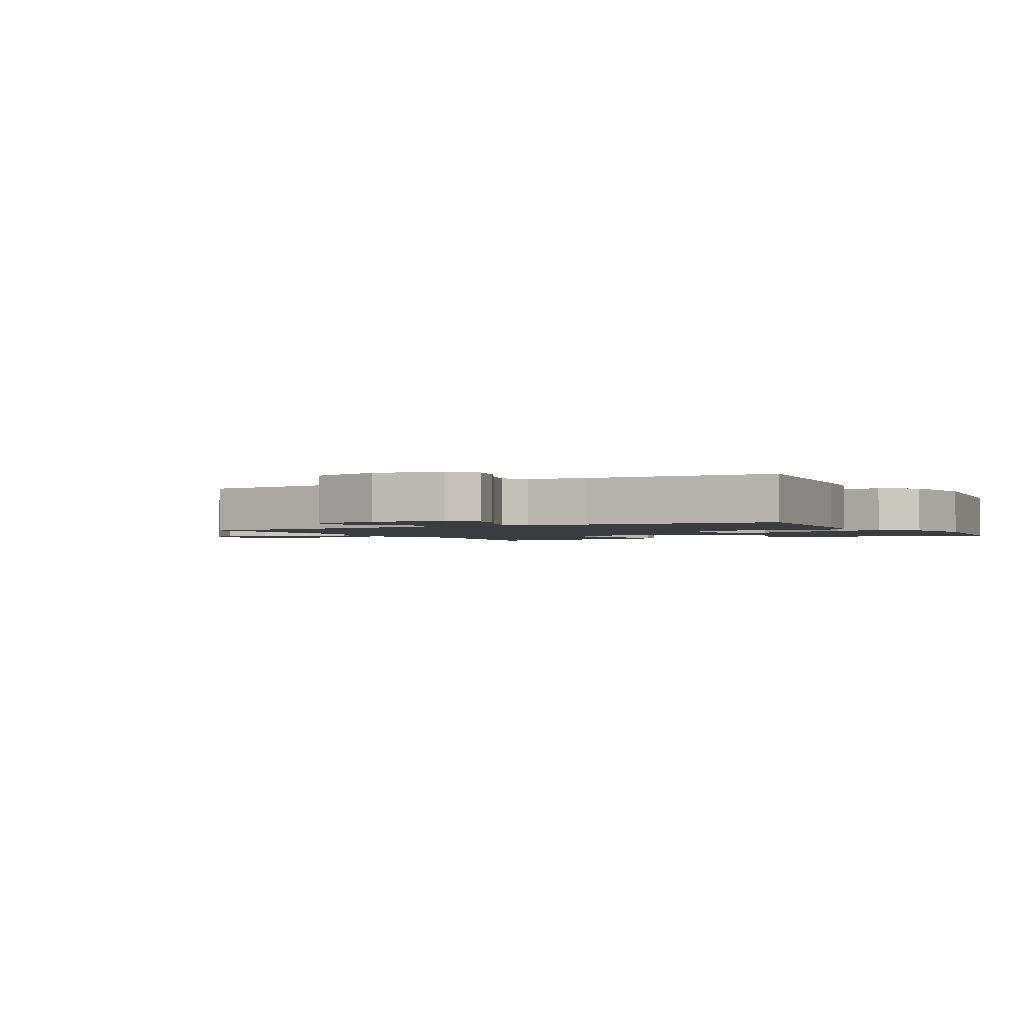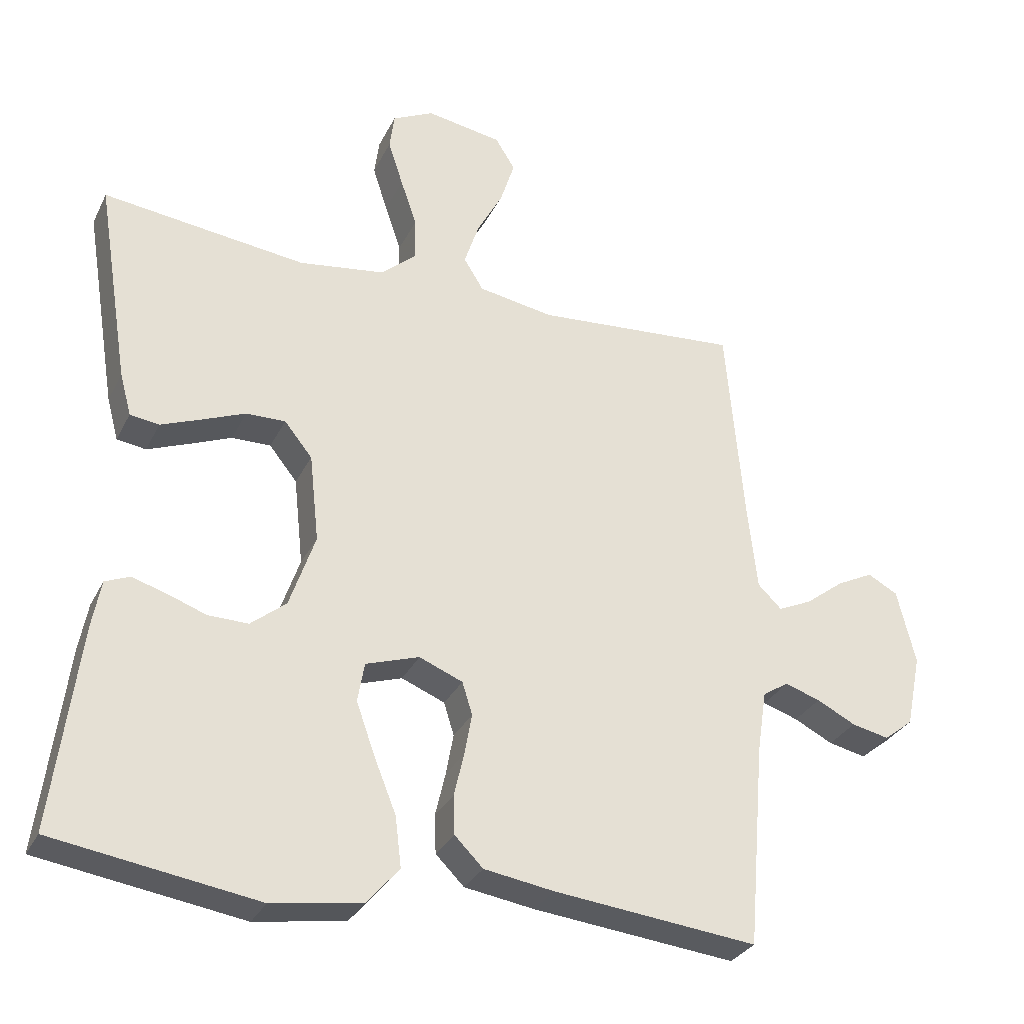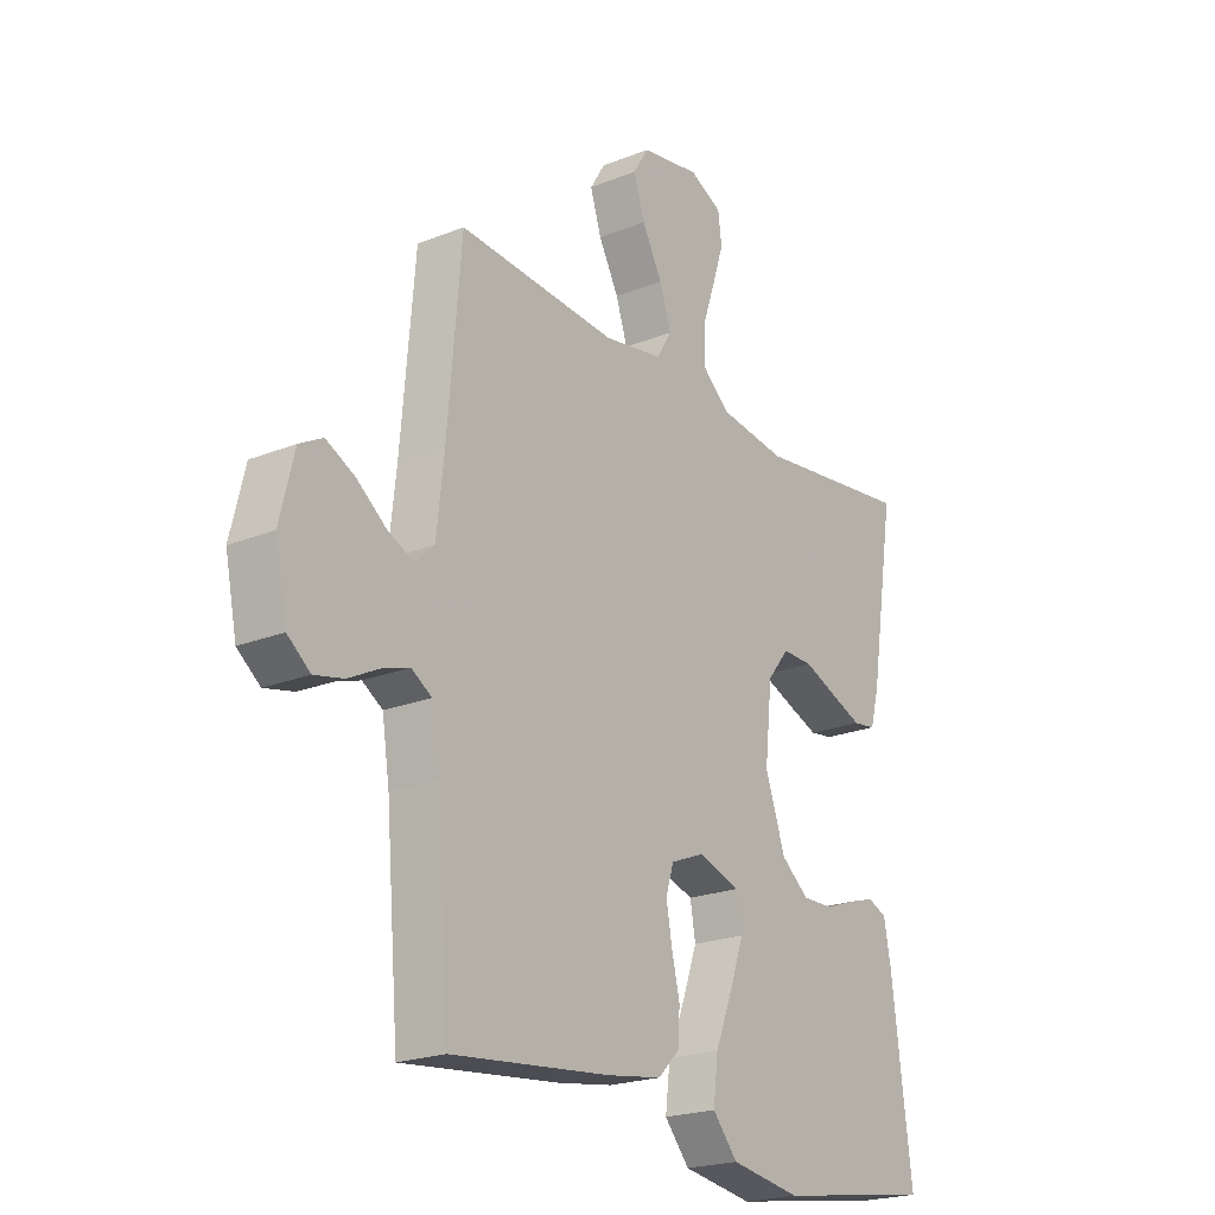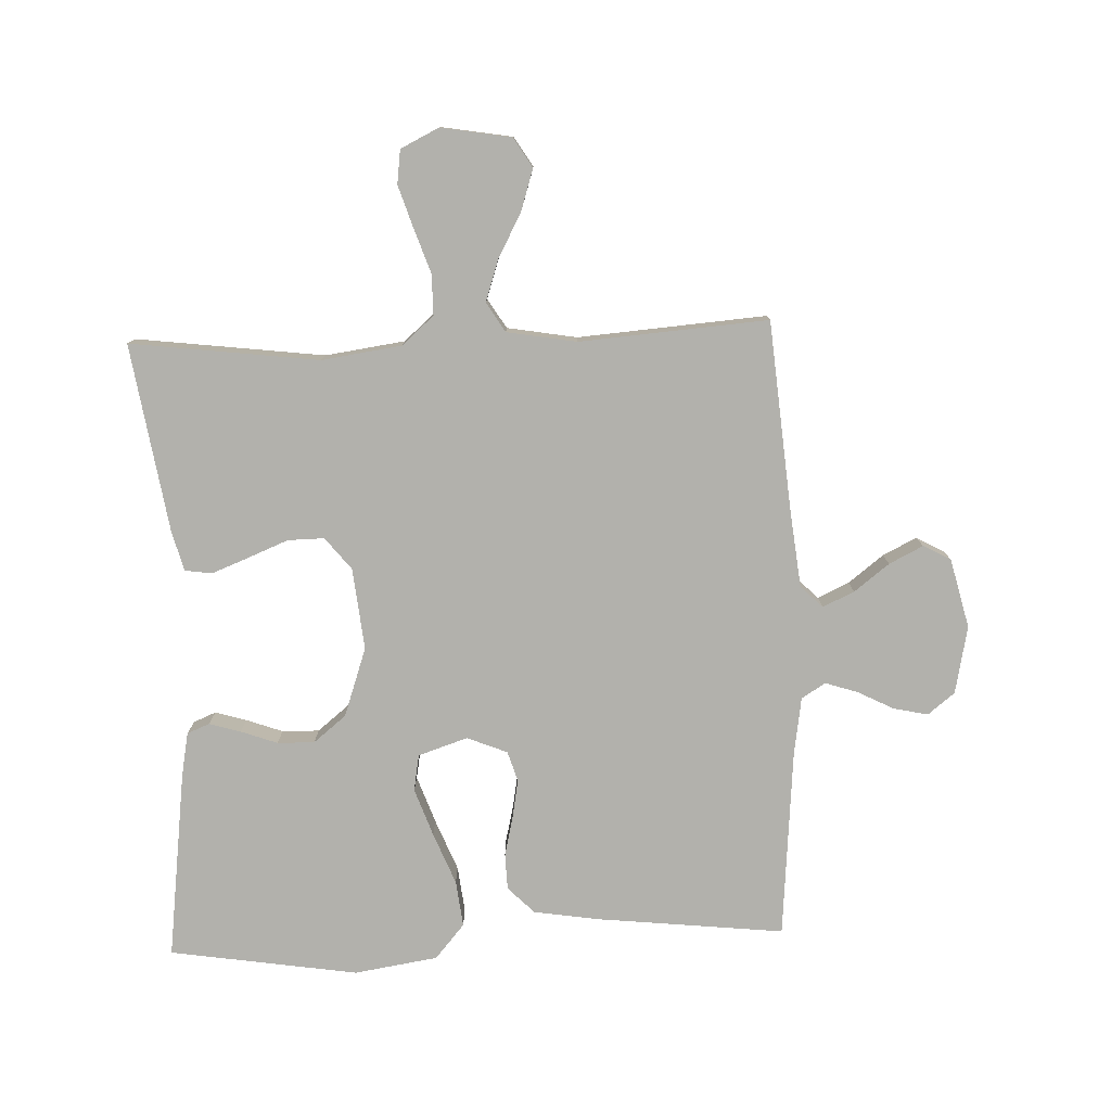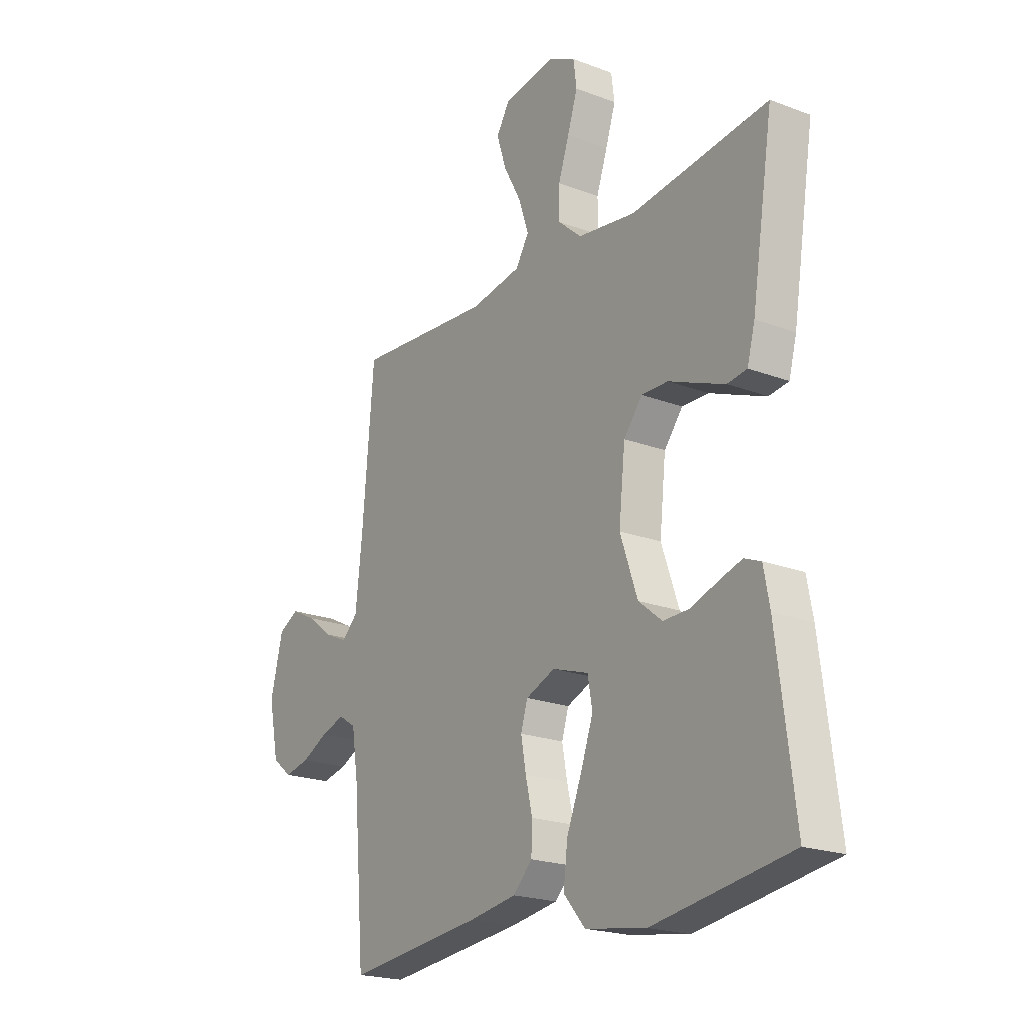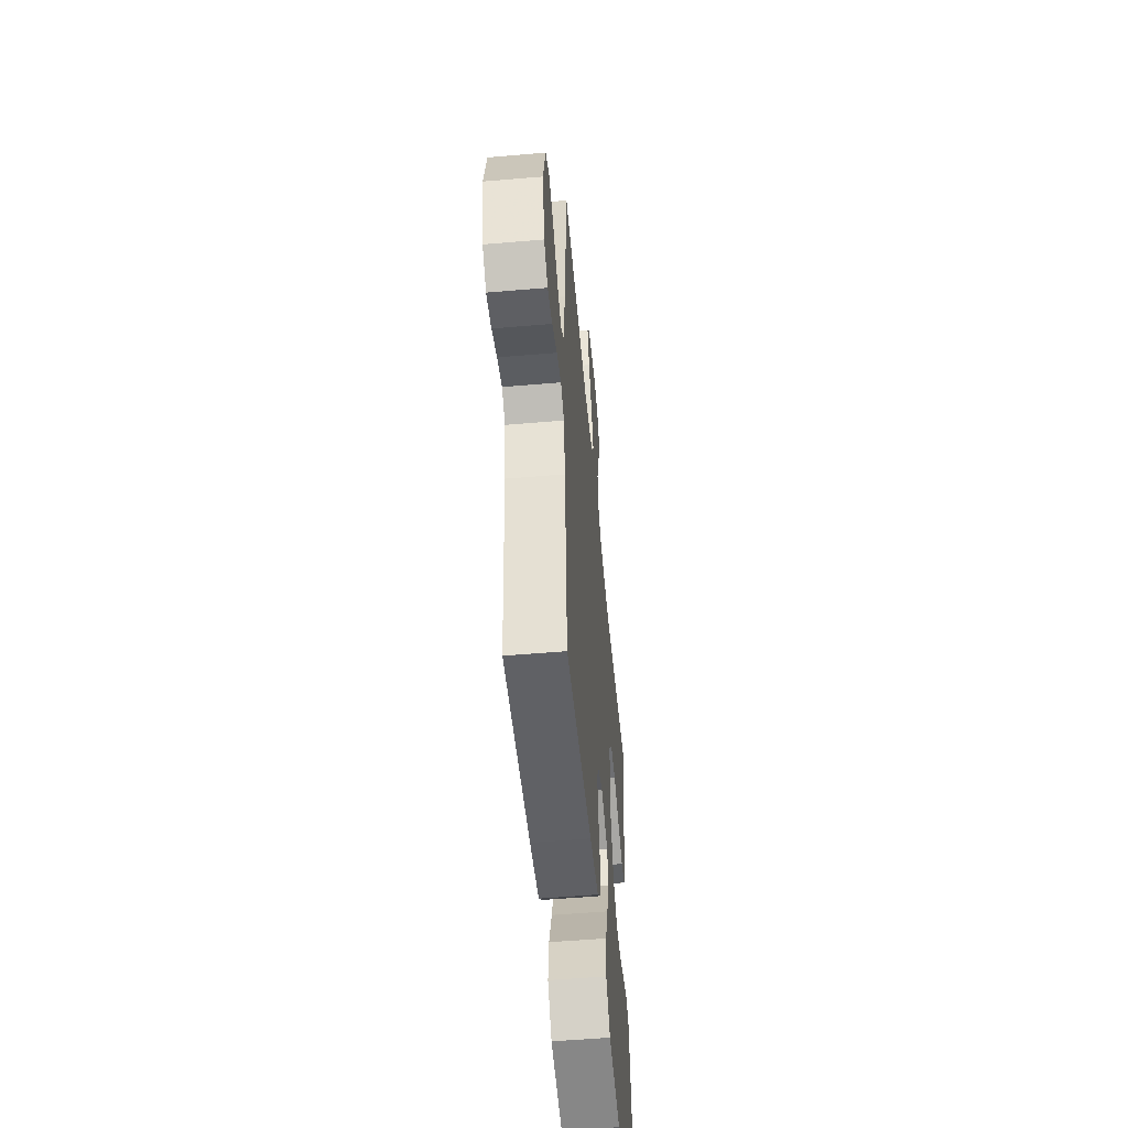
<metadata>
{"format":"obj","ext":"obj","renderer":"f3d","projection":"perspective","resolution":1024,"background":"white","views":[{"elev":-1.9,"azim":119.0,"up":"+Y"},{"elev":-30.6,"azim":-22.6,"up":"+Z"},{"elev":-21.7,"azim":125.2,"up":"+Z"},{"elev":-78.9,"azim":2.1,"up":"+Y"},{"elev":-20.9,"azim":-124.3,"up":"+Z"},{"elev":-53.7,"azim":95.2,"up":"+Z"}]}
</metadata>
<code>
v -0.5 0.07 -0.5
v -0.462 0.07 -0.2
v -0.449 0.07 -0.13
v -0.413 0.07 -0.115
v -0.363 0.07 -0.13
v -0.305 0.07 -0.151
v -0.246 0.07 -0.152
v -0.194 0.07 -0.11
v -0.156 0.07 0
v -0.17 0.07 0.13
v -0.211 0.07 0.181
v -0.269 0.07 0.18
v -0.333 0.07 0.154
v -0.392 0.07 0.131
v -0.435 0.07 0.137
v -0.452 0.07 0.2
v -0.5 0.07 0.5
v -0.2 0.07 0.463
v -0.073 0.07 0.481
v -0.022 0.07 0.526
v -0.022 0.07 0.59
v -0.046 0.07 0.66
v -0.068 0.07 0.728
v -0.061 0.07 0.782
v 0 0.07 0.812
v 0.112 0.07 0.793
v 0.141 0.07 0.746
v 0.12 0.07 0.68
v 0.082 0.07 0.609
v 0.06 0.07 0.543
v 0.089 0.07 0.496
v 0.2 0.07 0.477
v 0.5 0.07 0.5
v 0.526 0.07 0.2
v 0.54 0.07 0.075
v 0.575 0.07 0.041
v 0.625 0.07 0.064
v 0.681 0.07 0.107
v 0.735 0.07 0.134
v 0.779 0.07 0.11
v 0.806 0.07 0
v 0.784 0.07 -0.108
v 0.741 0.07 -0.142
v 0.686 0.07 -0.13
v 0.629 0.07 -0.101
v 0.577 0.07 -0.084
v 0.539 0.07 -0.108
v 0.525 0.07 -0.2
v 0.5 0.07 -0.5
v 0.2 0.07 -0.468
v 0.097 0.07 -0.452
v 0.055 0.07 -0.41
v 0.053 0.07 -0.353
v 0.068 0.07 -0.289
v 0.079 0.07 -0.228
v 0.064 0.07 -0.18
v 0 0.07 -0.154
v -0.079 0.07 -0.18
v -0.089 0.07 -0.238
v -0.062 0.07 -0.314
v -0.029 0.07 -0.396
v -0.02 0.07 -0.47
v -0.067 0.07 -0.525
v -0.2 0.07 -0.546
v -0.5 0 -0.5
v -0.462 0 -0.2
v -0.449 0 -0.13
v -0.413 0 -0.115
v -0.363 0 -0.13
v -0.305 0 -0.151
v -0.246 0 -0.152
v -0.194 0 -0.11
v -0.156 0 0
v -0.17 0 0.13
v -0.211 0 0.181
v -0.269 0 0.18
v -0.333 0 0.154
v -0.392 0 0.131
v -0.435 0 0.137
v -0.452 0 0.2
v -0.5 0 0.5
v -0.2 0 0.463
v -0.073 0 0.481
v -0.022 0 0.526
v -0.022 0 0.59
v -0.046 0 0.66
v -0.068 0 0.728
v -0.061 0 0.782
v 0 0 0.812
v 0.112 0 0.793
v 0.141 0 0.746
v 0.12 0 0.68
v 0.082 0 0.609
v 0.06 0 0.543
v 0.089 0 0.496
v 0.2 0 0.477
v 0.5 0 0.5
v 0.526 0 0.2
v 0.54 0 0.075
v 0.575 0 0.041
v 0.625 0 0.064
v 0.681 0 0.107
v 0.735 0 0.134
v 0.779 0 0.11
v 0.806 0 0
v 0.784 0 -0.108
v 0.741 0 -0.142
v 0.686 0 -0.13
v 0.629 0 -0.101
v 0.577 0 -0.084
v 0.539 0 -0.108
v 0.525 0 -0.2
v 0.5 0 -0.5
v 0.2 0 -0.468
v 0.097 0 -0.452
v 0.055 0 -0.41
v 0.053 0 -0.353
v 0.068 0 -0.289
v 0.079 0 -0.228
v 0.064 0 -0.18
v 0 0 -0.154
v -0.079 0 -0.18
v -0.089 0 -0.238
v -0.062 0 -0.314
v -0.029 0 -0.396
v -0.02 0 -0.47
v -0.067 0 -0.525
v -0.2 0 -0.546
f 4 5 6
f 3 4 6
f 2 3 6
f 1 2 6
f 64 1 6
f 63 64 6
f 62 63 6
f 61 62 6
f 60 61 6
f 59 60 6 7
f 58 59 7 8
f 57 58 8 9
f 56 57 9 10
f 52 53 54
f 51 52 54
f 50 51 54
f 49 50 54
f 48 49 54
f 47 48 54 55
f 46 47 55 56
f 43 44 45
f 42 43 45
f 41 42 45
f 40 41 45
f 39 40 45
f 38 39 45
f 37 38 45
f 36 37 45 46
f 46 56 10
f 36 46 10
f 35 36 10
f 32 33 34
f 35 10 11
f 34 35 11
f 32 34 11
f 31 32 11
f 27 28 29
f 26 27 29
f 25 26 29
f 24 25 29
f 23 24 29
f 22 23 29
f 21 22 29
f 20 21 29 30
f 31 11 12
f 30 31 12
f 20 30 12
f 19 20 12
f 16 17 18
f 16 18 19
f 15 16 19
f 14 15 19
f 13 14 19
f 12 13 19
f 70 69 68
f 70 68 67
f 70 67 66
f 70 66 65
f 70 65 128
f 70 128 127
f 70 127 126
f 70 126 125
f 70 125 124
f 71 70 124 123
f 72 71 123 122
f 73 72 122 121
f 74 73 121 120
f 118 117 116
f 118 116 115
f 118 115 114
f 118 114 113
f 118 113 112
f 119 118 112 111
f 120 119 111 110
f 109 108 107
f 109 107 106
f 109 106 105
f 109 105 104
f 109 104 103
f 109 103 102
f 109 102 101
f 110 109 101 100
f 74 120 110
f 74 110 100
f 74 100 99
f 98 97 96
f 75 74 99
f 75 99 98
f 75 98 96
f 75 96 95
f 93 92 91
f 93 91 90
f 93 90 89
f 93 89 88
f 93 88 87
f 93 87 86
f 93 86 85
f 94 93 85 84
f 76 75 95
f 76 95 94
f 76 94 84
f 76 84 83
f 82 81 80
f 83 82 80
f 83 80 79
f 83 79 78
f 83 78 77
f 83 77 76
f 1 65 66 2
f 2 66 67 3
f 3 67 68 4
f 4 68 69 5
f 5 69 70 6
f 6 70 71 7
f 7 71 72 8
f 8 72 73 9
f 9 73 74 10
f 10 74 75 11
f 11 75 76 12
f 12 76 77 13
f 13 77 78 14
f 14 78 79 15
f 15 79 80 16
f 16 80 81 17
f 17 81 82 18
f 18 82 83 19
f 19 83 84 20
f 20 84 85 21
f 21 85 86 22
f 22 86 87 23
f 23 87 88 24
f 24 88 89 25
f 25 89 90 26
f 26 90 91 27
f 27 91 92 28
f 28 92 93 29
f 29 93 94 30
f 30 94 95 31
f 31 95 96 32
f 32 96 97 33
f 33 97 98 34
f 34 98 99 35
f 35 99 100 36
f 36 100 101 37
f 37 101 102 38
f 38 102 103 39
f 39 103 104 40
f 40 104 105 41
f 41 105 106 42
f 42 106 107 43
f 43 107 108 44
f 44 108 109 45
f 45 109 110 46
f 46 110 111 47
f 47 111 112 48
f 48 112 113 49
f 49 113 114 50
f 50 114 115 51
f 51 115 116 52
f 52 116 117 53
f 53 117 118 54
f 54 118 119 55
f 55 119 120 56
f 56 120 121 57
f 57 121 122 58
f 58 122 123 59
f 59 123 124 60
f 60 124 125 61
f 61 125 126 62
f 62 126 127 63
f 63 127 128 64
f 64 128 65 1

</code>
